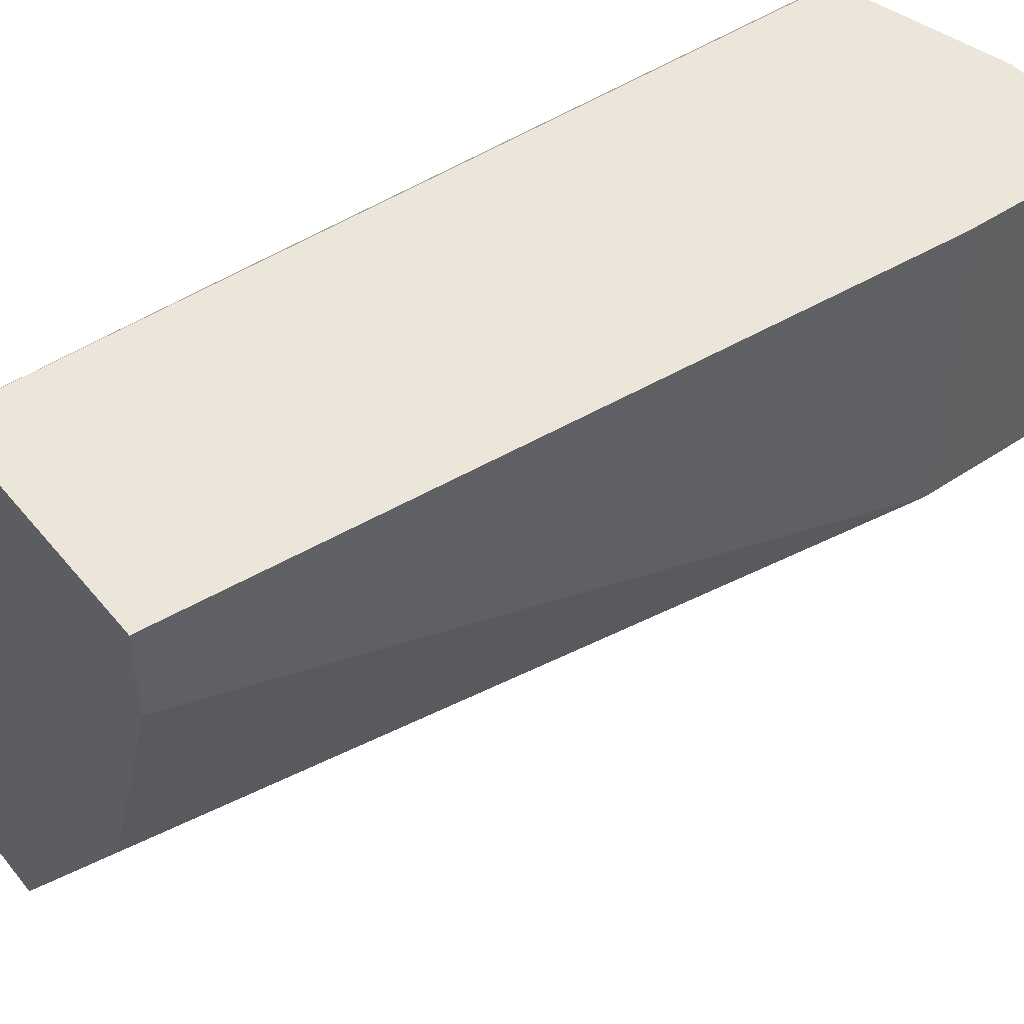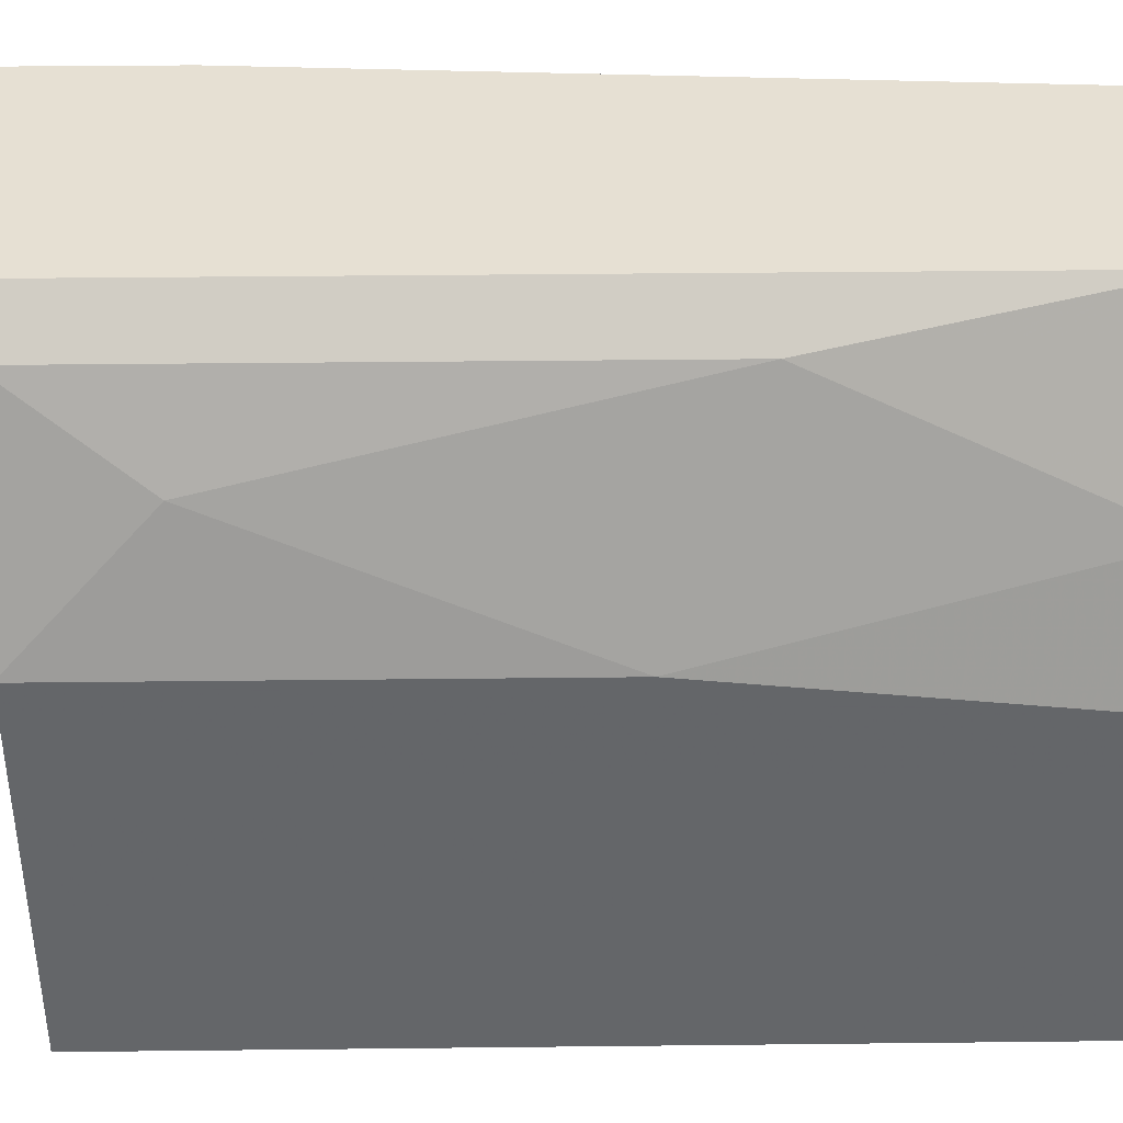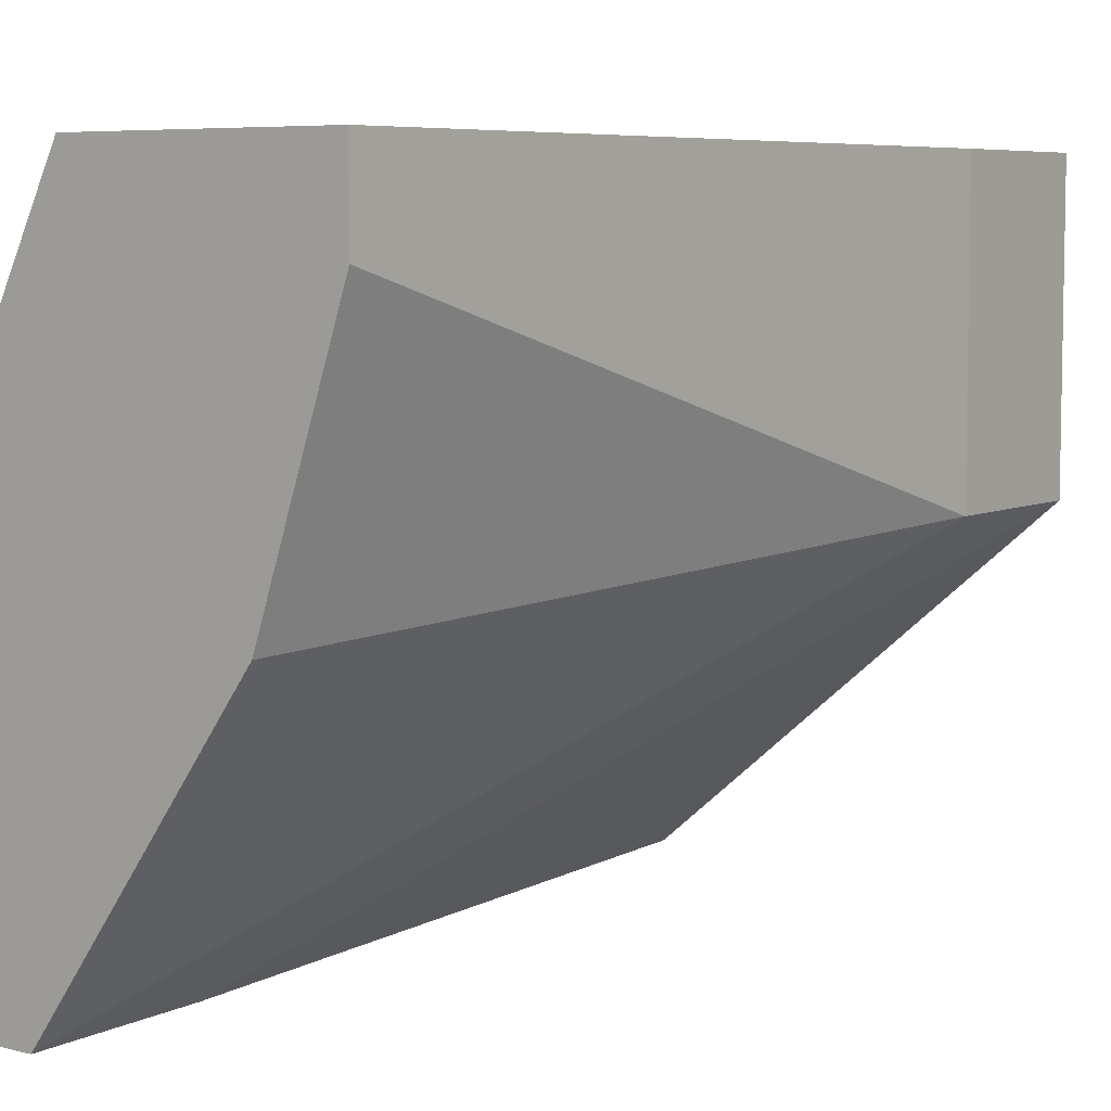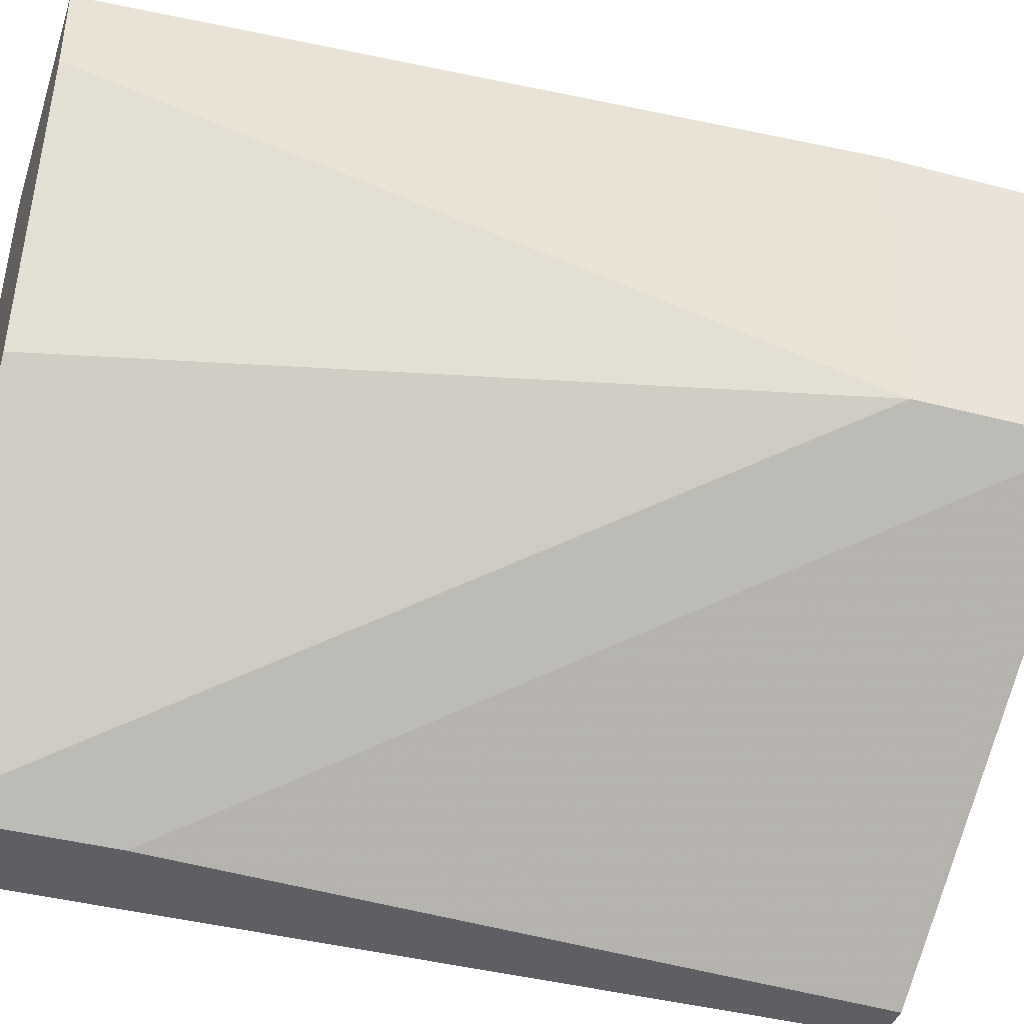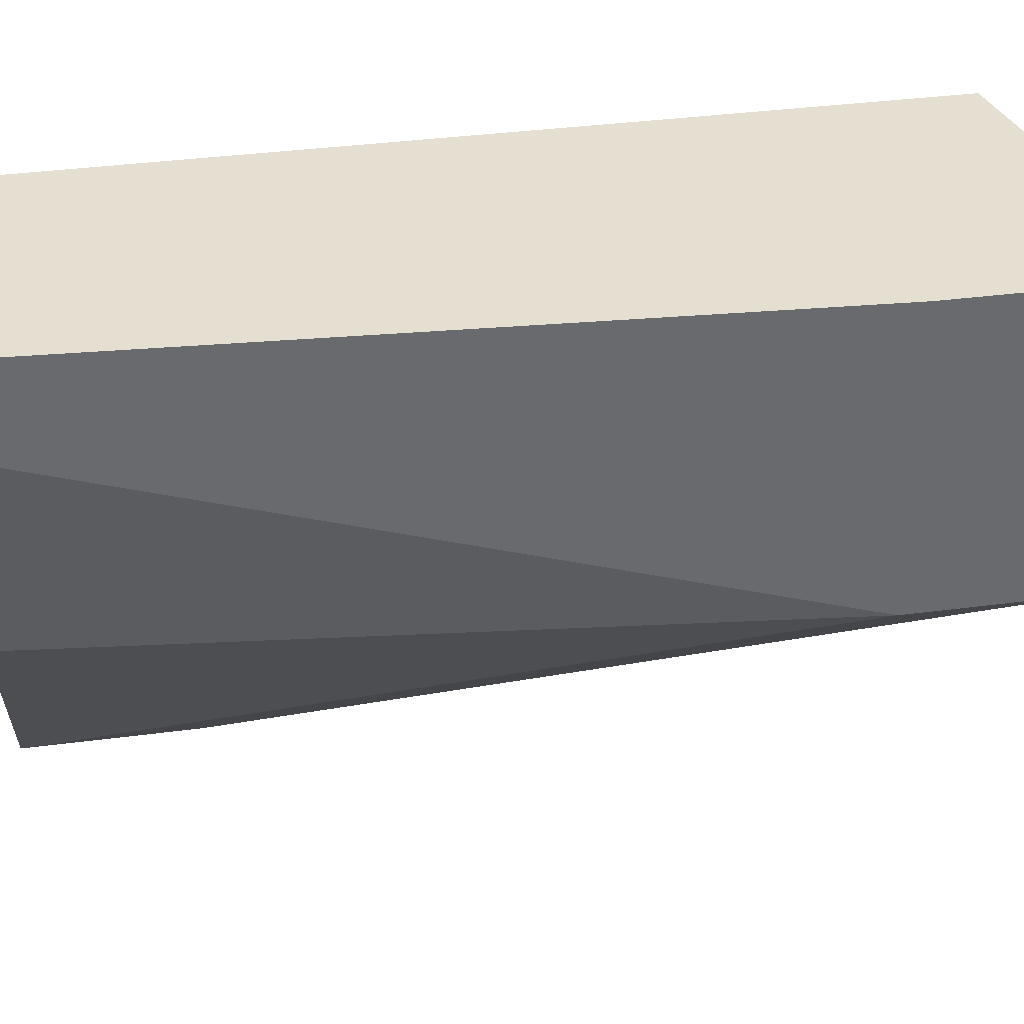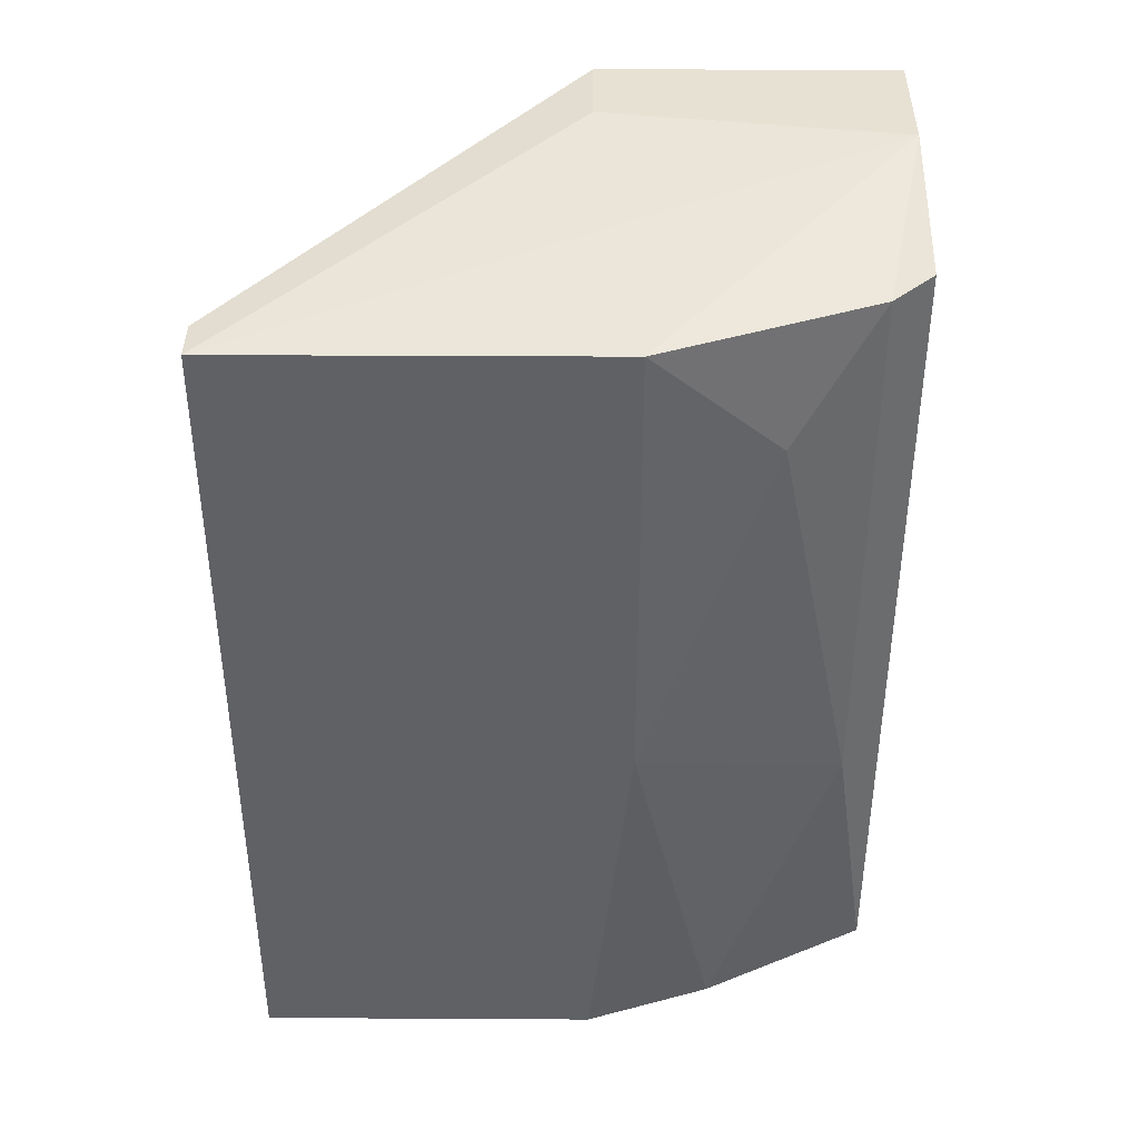
<metadata>
{"format":"obj","ext":"obj","renderer":"f3d","projection":"perspective","resolution":1024,"background":"white","views":[{"elev":47.3,"azim":-127.2,"up":"+Y"},{"elev":38.4,"azim":89.2,"up":"+Y"},{"elev":6.5,"azim":-143.7,"up":"+Y"},{"elev":-40.8,"azim":-107.8,"up":"+Y"},{"elev":37.4,"azim":-99.6,"up":"+Y"},{"elev":39.6,"azim":90.4,"up":"+Z"}]}
</metadata>
<code>
v 0.00522 0.0255 0.03048
v 0.02137 0.009352 -0.01191
v 0.02137 0.009352 0.02846
v 0.02137 0.0255 -0.01191
v 0.02137 0.02752 0.02846
v 0.02137 0.02752 0.006256
v 0.01934 0.03357 0.0224
v 0.01934 0.009352 0.02846
v 0.01934 0.03155 -0.01191
v 0.007238 0.02348 -0.01191
v 0.007238 0.03963 0.03048
v 0.003201 0.03963 -0.01191
v 0.003201 0.03559 -0.01191
v 0.01733 0.03761 0.02846
v 0.01733 0.03761 0.002219
v 0.01733 0.009352 -0.01191
v 0.01733 0.009352 -0.003839
v 0.01531 0.03963 -0.01191
v 0.01531 0.03963 0.02846
v 0.001182 0.03963 0.03048
v 0.001182 0.03963 0.0224
v 0.001182 0.0255 0.03048
v 0.001182 0.0255 0.0224
f 3 11 1
f 2 16 12
f 16 2 3
f 2 12 9
f 9 12 18
f 12 20 18
f 3 2 5
f 12 16 10
f 16 22 23
f 22 20 23
f 10 16 23
f 2 9 4
f 5 2 4
f 16 3 8
f 3 22 8
f 14 18 19
f 18 20 19
f 12 10 13
f 23 12 13
f 10 23 13
f 20 22 11
f 3 5 11
f 5 14 11
f 14 19 11
f 19 20 11
f 9 18 15
f 18 14 15
f 22 16 17
f 16 8 17
f 8 22 17
f 20 12 21
f 12 23 21
f 23 20 21
f 14 5 7
f 15 14 7
f 15 7 6
f 4 9 6
f 5 4 6
f 9 15 6
f 7 5 6
f 22 3 1
f 11 22 1

</code>
